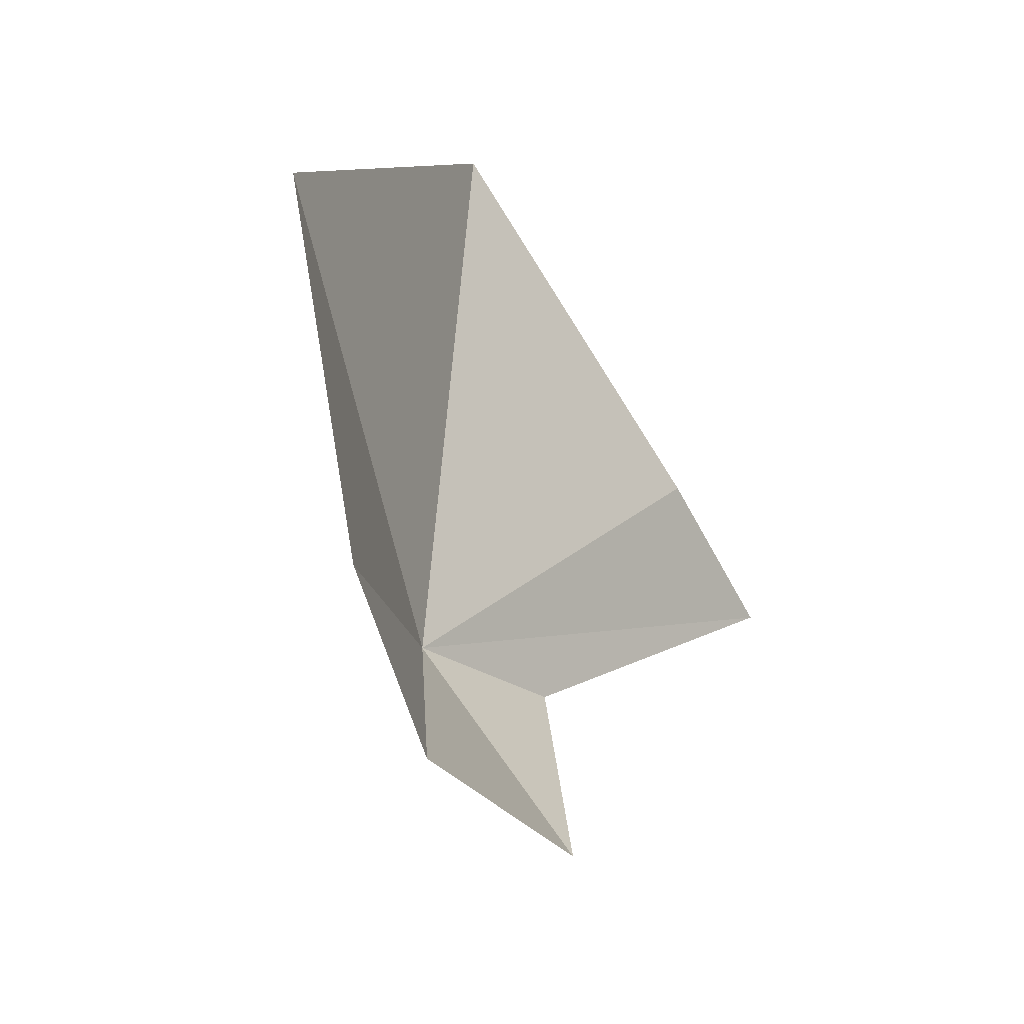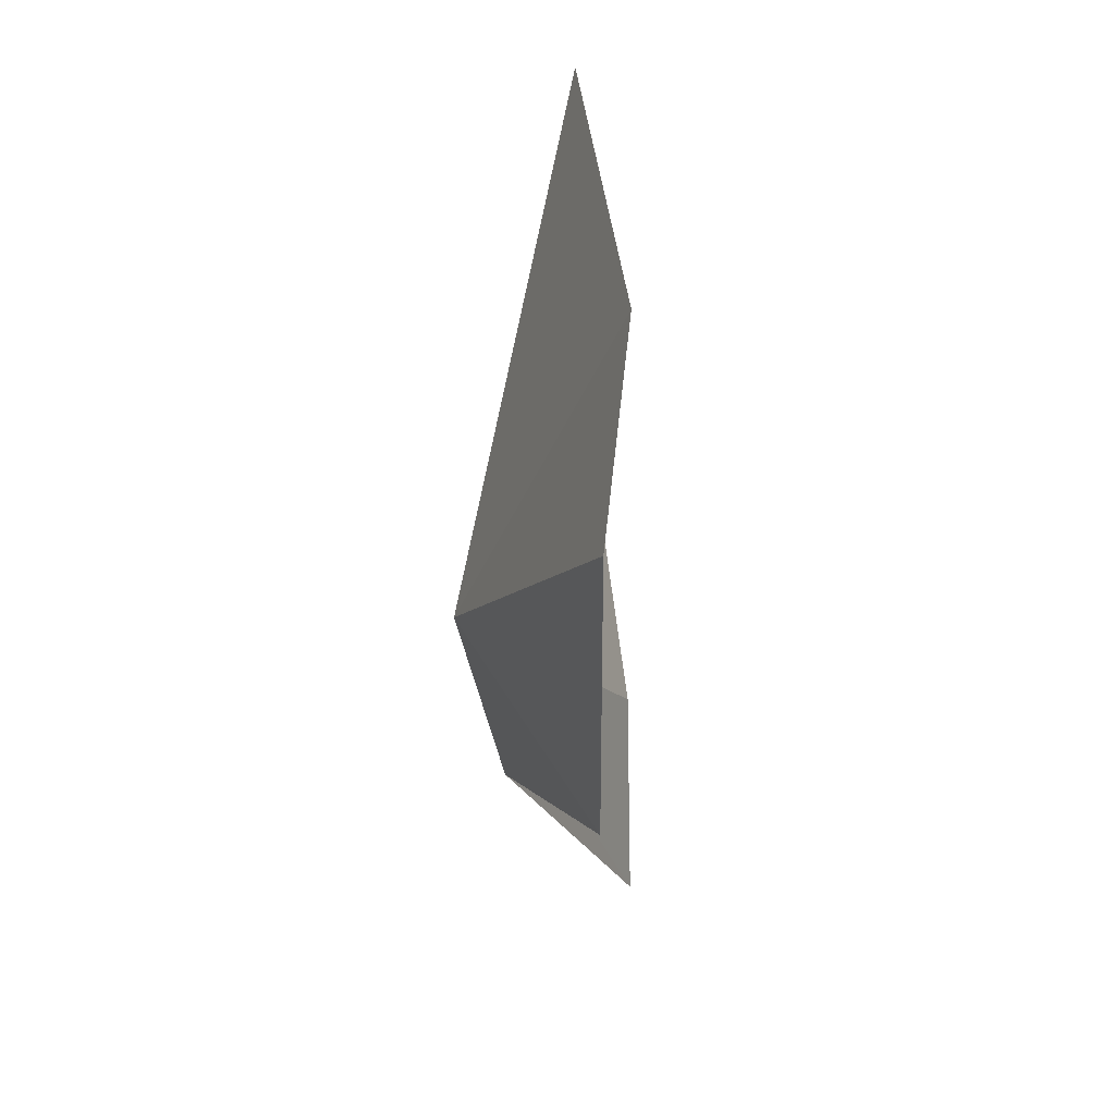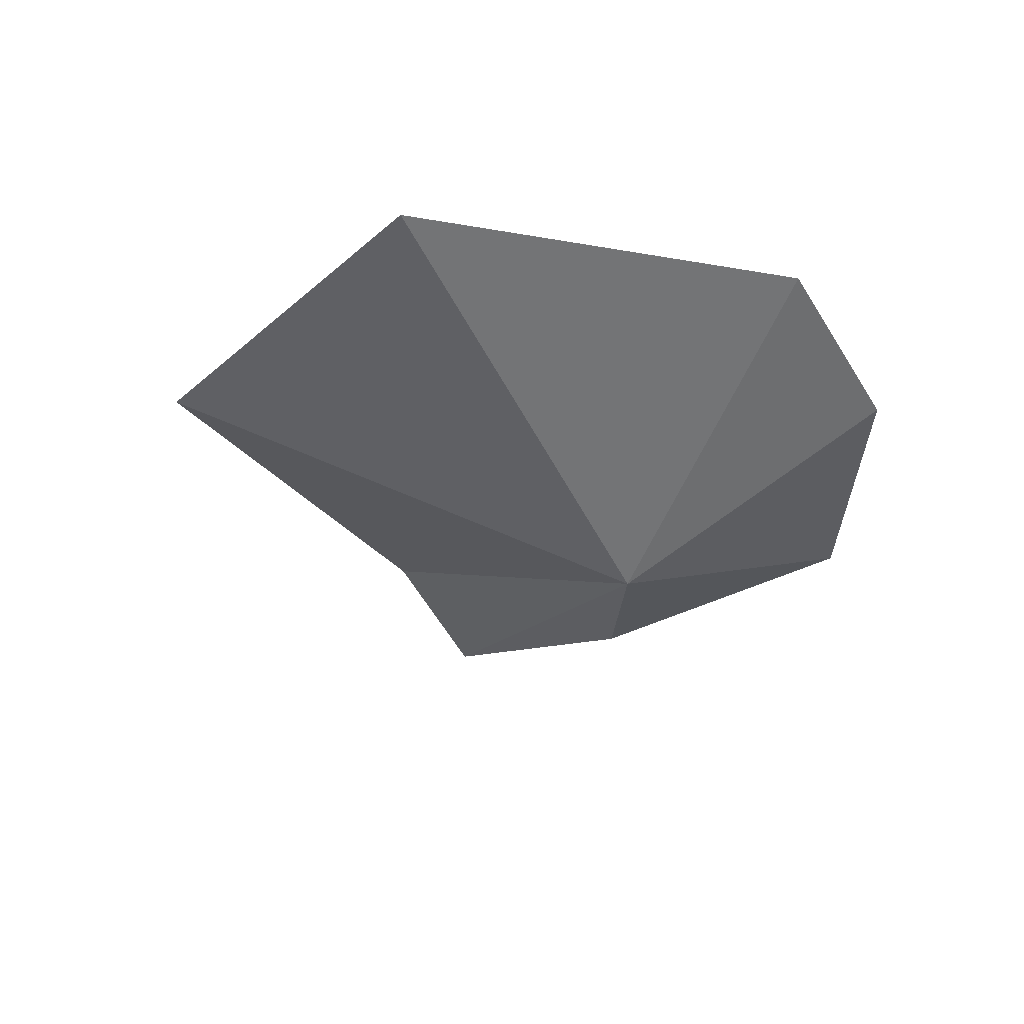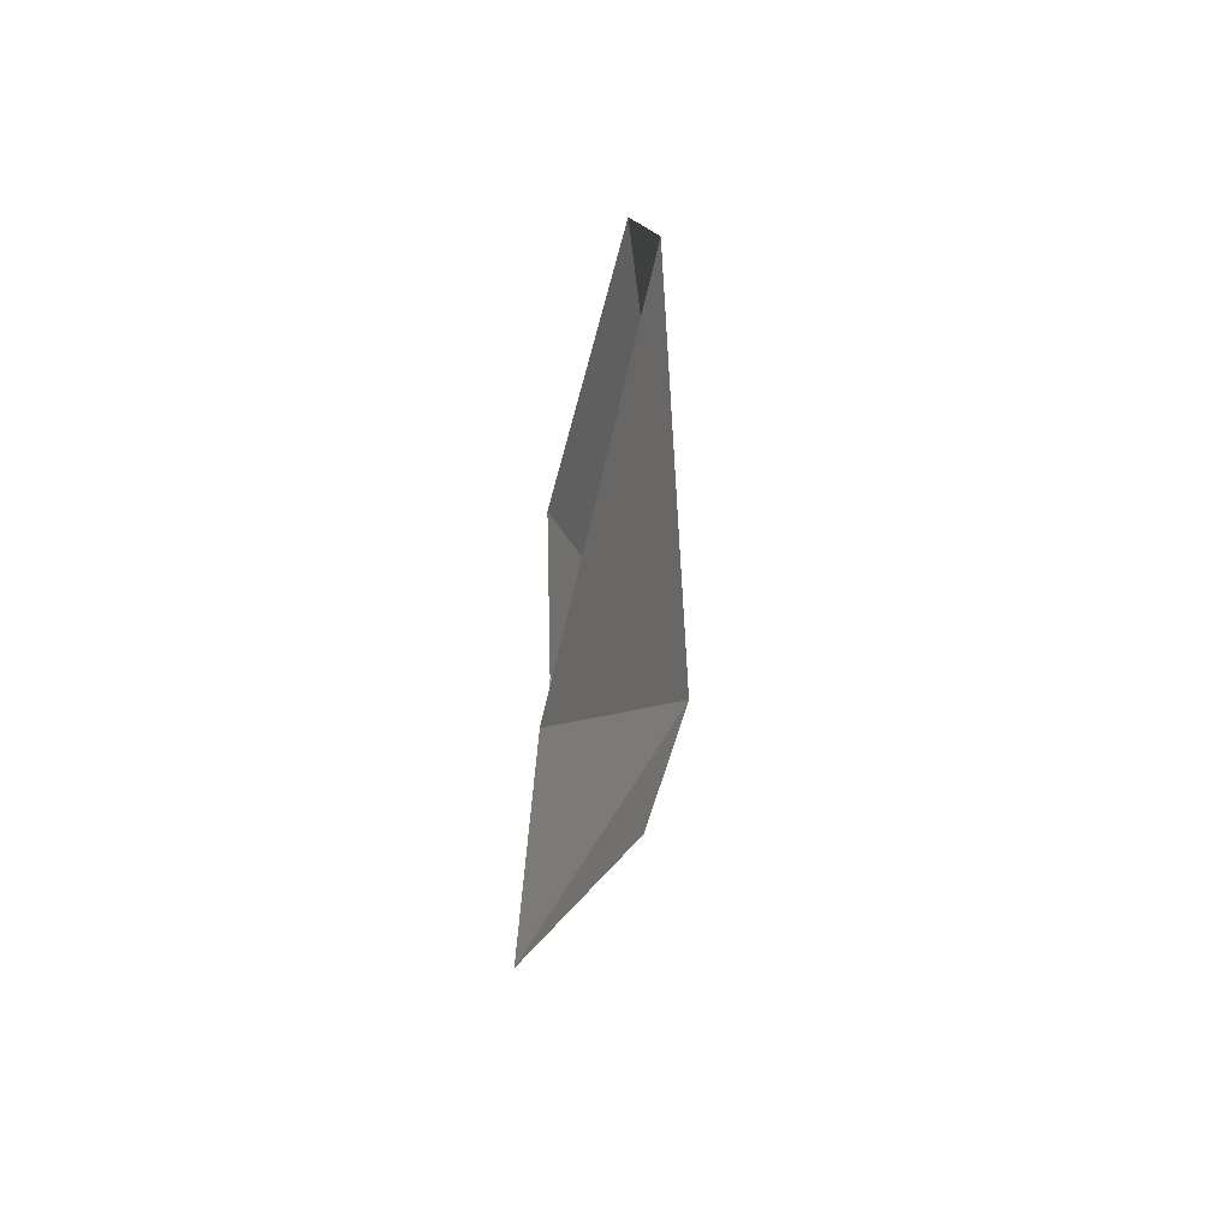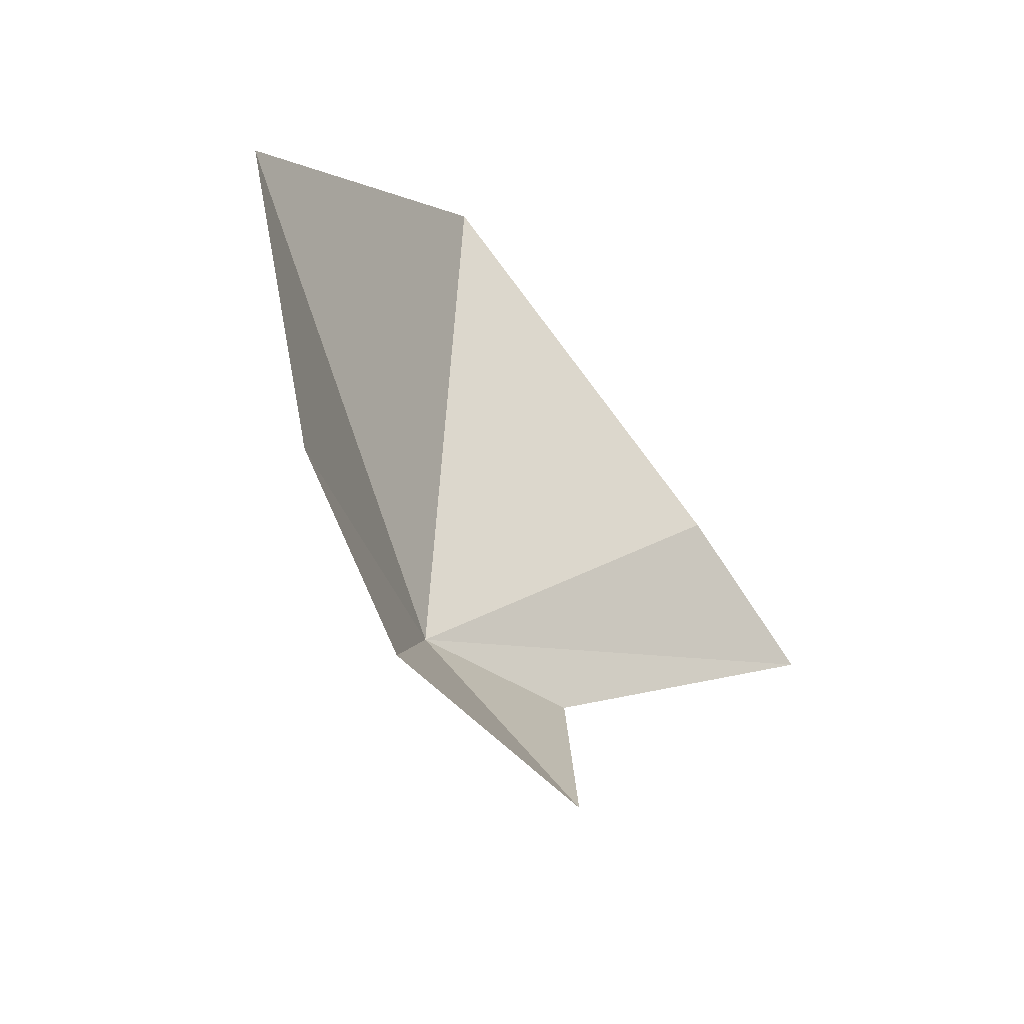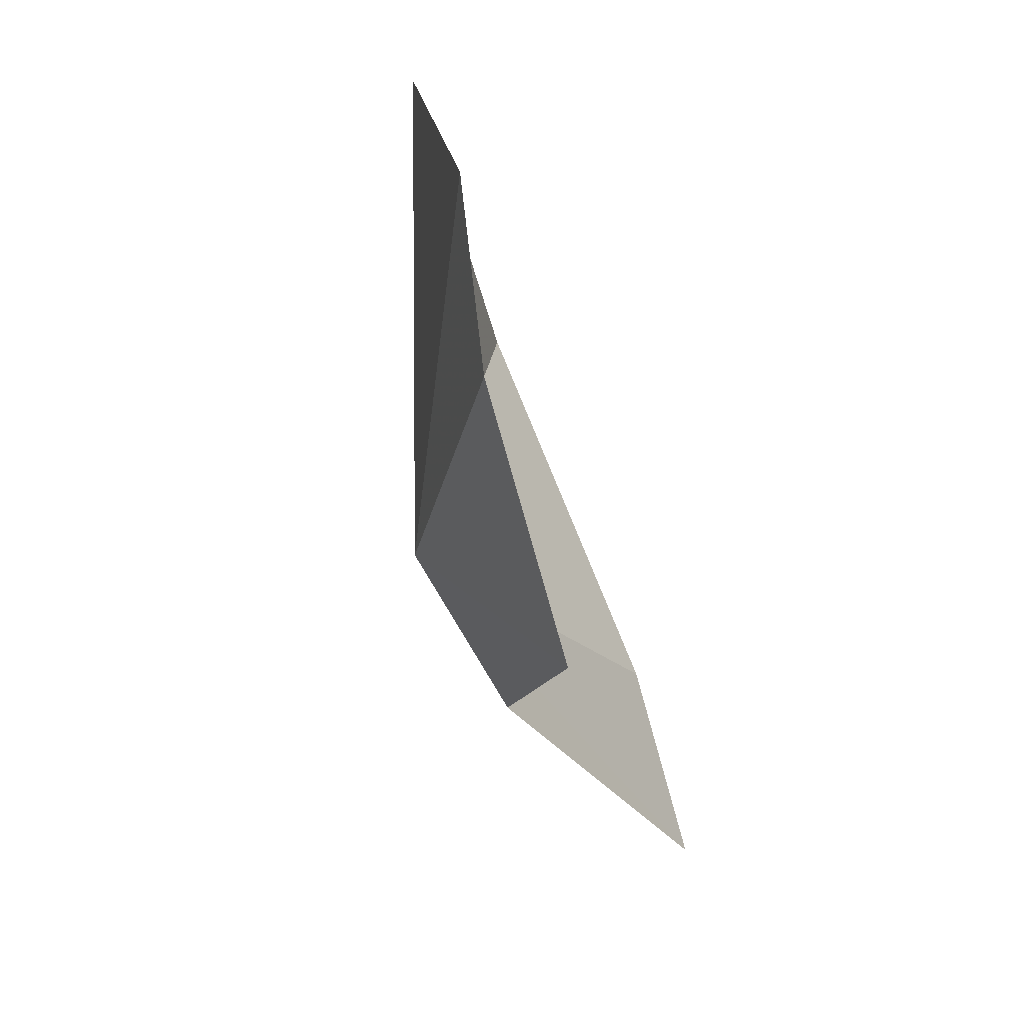
<metadata>
{"format":"obj","ext":"obj","renderer":"f3d","projection":"perspective","resolution":1024,"background":"white","views":[{"elev":-33.0,"azim":-153.2,"up":"+Z"},{"elev":-61.0,"azim":178.0,"up":"+Z"},{"elev":51.1,"azim":99.5,"up":"+Y"},{"elev":-39.0,"azim":-7.0,"up":"+Y"},{"elev":-46.9,"azim":-146.3,"up":"+Z"},{"elev":-75.5,"azim":-166.6,"up":"+Z"}]}
</metadata>
<code>
v 13.79 -0.2177 59.25
v 11.47 1.914 71.46
v 9.749 -6.435 66.16
v 11.65 9.57 65.15
v 10.65 8.078 56.07
v 11.02 4.383 53.72
v 9.525 -10.75 64.44
v 12.65 -4.321 59.66
v 10.8 -1.865 54.09
f 1 2 3
f 1 4 2
f 1 5 4
f 1 6 5
f 1 3 7
f 1 7 8
f 1 8 9
f 1 9 6

</code>
